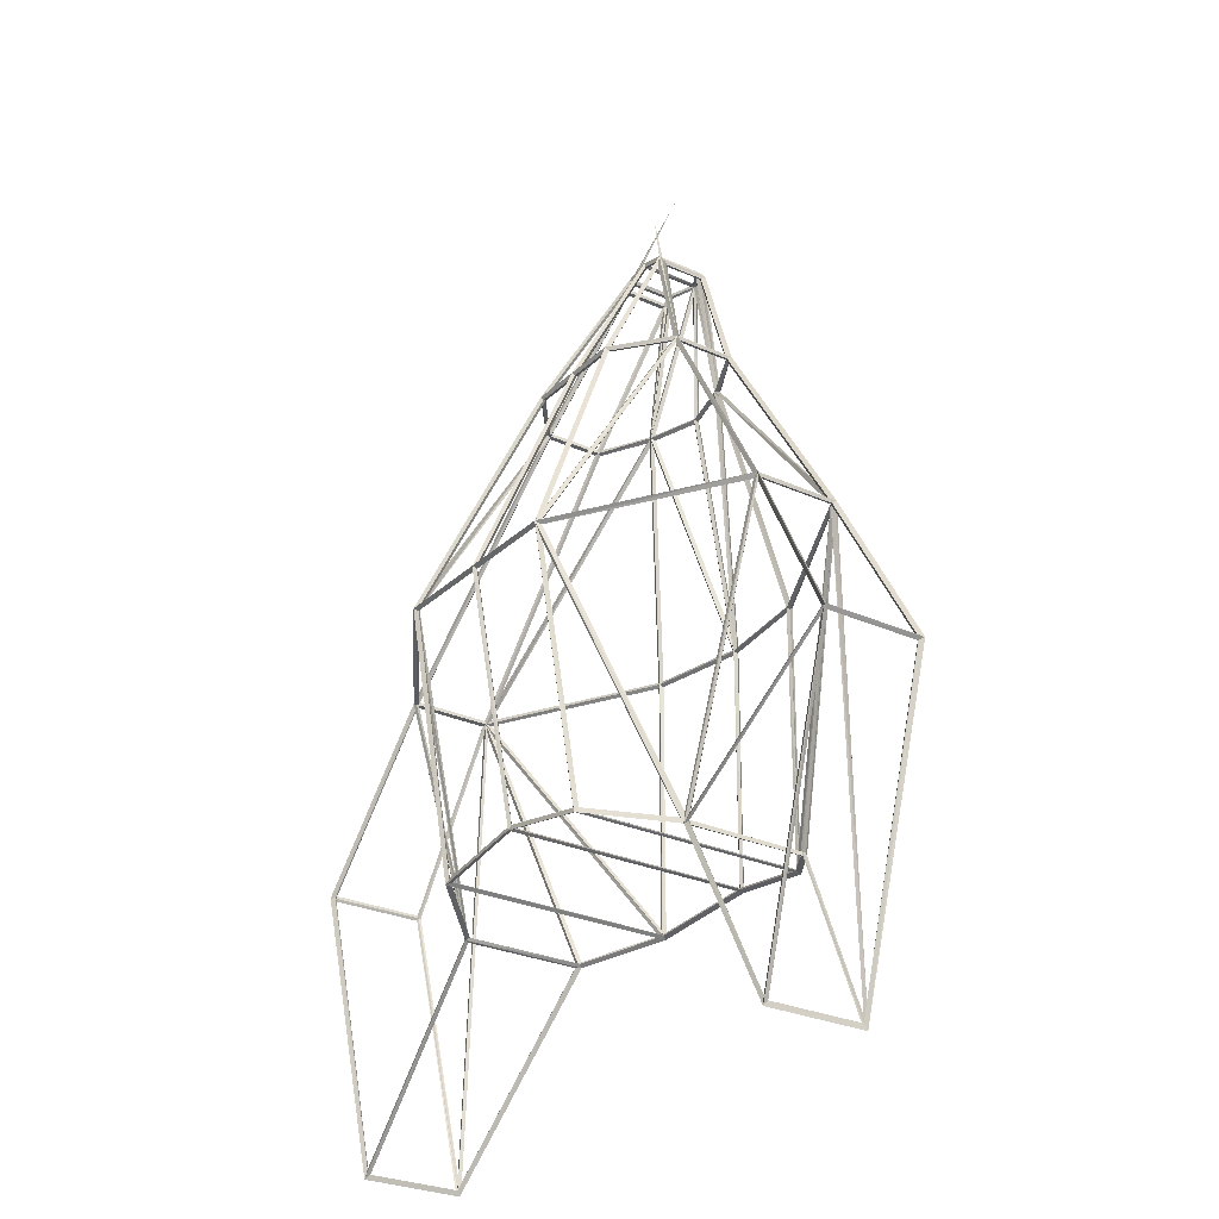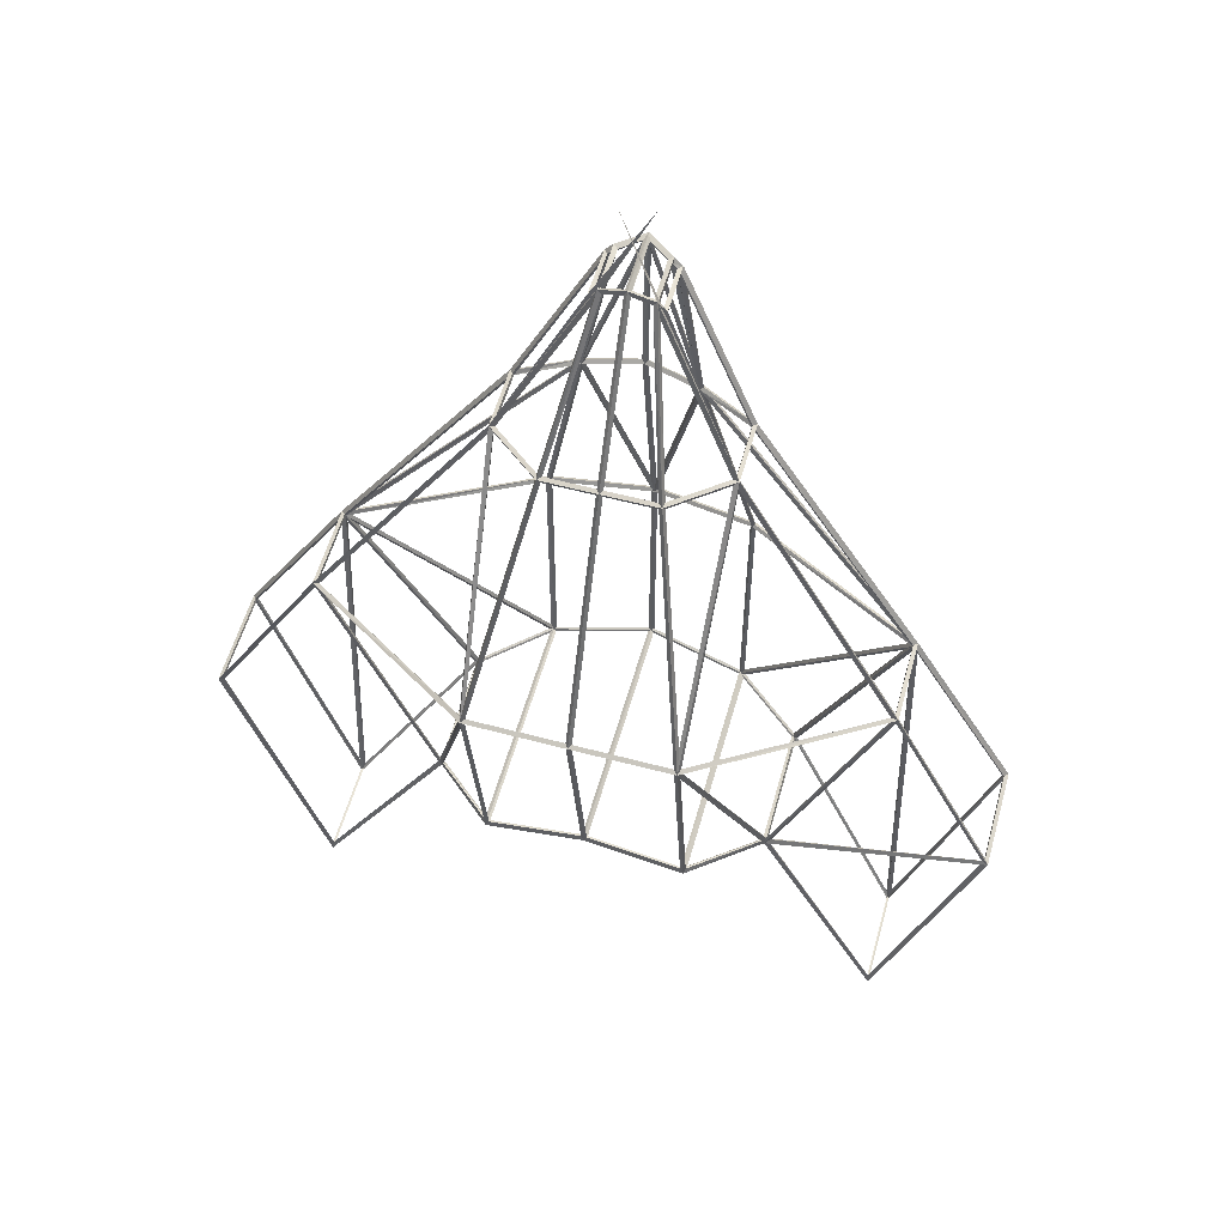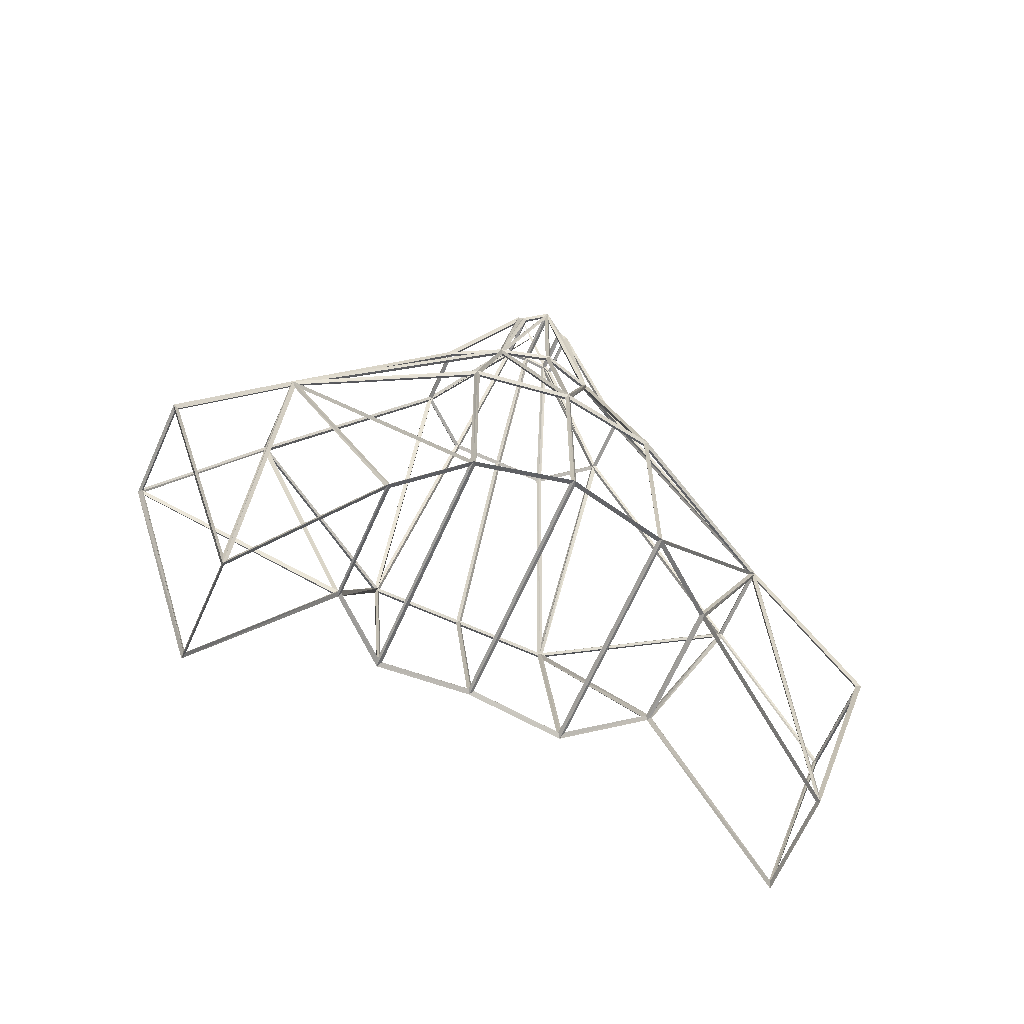
<metadata>
{"format":"obj","ext":"obj","renderer":"f3d","projection":"perspective","resolution":1024,"background":"white","views":[{"elev":-27.5,"azim":-125.1,"up":"+Z"},{"elev":56.5,"azim":-164.4,"up":"+Z"},{"elev":-67.2,"azim":-24.1,"up":"+Z"}]}
</metadata>
<code>
o cube1_cube1_auv
v -0.4623 -0.05934 0.03802
v -0.4913 -0.04868 -0.727
v -0.496 -0.04405 -0.7399
v -0.4623 -0.05511 0.05913
v -0.4698 -0.06055 0.06288
v -0.4973 -0.04916 -0.7484
v -0.29 -0.1276 -0.411
v -0.2847 -0.1259 -0.4083
v -0.2848 -0.1334 -0.4149
v -0.4571 -0.06247 0.056
v -0.174 -0.2099 -0.3663
v -0.1689 -0.2086 -0.3778
v -0.1704 -0.2158 -0.3846
v -0.174 -0.2099 0.056
v -0.168 -0.2074 0.06045
v -0.1712 -0.2169 0.06155
v -0.426 -0.06487 0.1114
v -0.1017 -0.136 0.4676
v -0.08951 -0.1354 0.4718
v -0.09311 -0.1447 0.473
v -0.1807 -0.09551 0.4676
v -0.1788 -0.09069 0.4704
v -0.1864 -0.09575 0.4744
v -0.4686 -0.05267 0.05673
v -0.4686 0.07739 0.05673
v -0.4624 0.07905 0.05902
v -0.4697 0.08467 0.06299
v -0.645 0.1156 -0.2338
v -0.6439 0.1178 -0.2387
v -0.6512 0.1245 -0.2374
v -0.645 -0.04176 -0.2338
v -0.6436 -0.04355 -0.2385
v -0.6515 -0.04965 -0.2376
v -0.4981 -0.0416 -0.7393
v -0.6461 -0.0416 -0.2428
v -0.6461 0.1162 -0.2428
v -0.4981 0.1162 -0.7393
v -0.4961 0.1183 -0.7401
v -0.4972 0.124 -0.7482
v -0.4583 0.08392 0.06546
v -0.1867 0.01482 0.4597
v -0.1789 0.007728 0.4698
v -0.1863 0.01177 0.4751
v -0.1742 0.2567 0.06546
v -0.1682 0.2574 0.06036
v -0.171 0.2669 0.06165
v -0.1744 -0.2026 -0.3825
v -0.2799 -0.127 -0.4104
v -0.2799 0.07964 -0.4104
v -0.2861 0.07835 -0.4083
v -0.2835 0.08537 -0.415
v -0.1744 0.1786 -0.3825
v -0.1687 0.1864 -0.3777
v -0.1705 0.1933 -0.3847
v -0.1769 -0.2075 -0.378
v -0.4488 -0.06596 0.02759
v -0.2825 -0.1318 -0.4059
v -0.2939 0.08256 -0.4018
v -0.6405 0.1201 -0.2359
v -0.467 0.08256 0.04977
v -0.1647 -0.2078 -0.3803
v -0.1647 0.1848 -0.3803
v -0.004921 0.1848 -0.3516
v 0 0.1864 -0.3471
v 0 0.1933 -0.3544
v -0.004921 -0.2316 -0.3516
v 0 -0.2335 -0.3476
v 0 -0.2413 -0.3539
v -0.2791 0.08804 -0.405
v -0.1734 0.2536 0.02895
v -0.1734 0.1872 -0.377
v -0.1855 0.00542 0.4683
v -0.4632 0.07609 0.06512
v -0.4632 -0.05317 0.06512
v -0.1855 -0.08786 0.4683
v -0.05575 -0.06624 0.716
v -0.1803 0.003297 0.4769
v -0.04968 -0.06405 0.7176
v -0.0572 -0.06067 0.7233
v -0.1803 -0.08904 0.4769
v -0.05575 -0.1372 0.716
v -0.05042 -0.1397 0.7185
v -0.05646 -0.1466 0.7224
v -0.04872 -0.1431 0.7182
v -0.04737 -0.1432 0.727
v -0.04917 -0.1431 0.7177
v -0.03801 -0.1409 0.7311
v -0.04366 -0.1454 0.738
v -0.04416 -0.06736 0.7308
v -0.05011 -0.06736 0.7242
v -0.03879 -0.06462 0.7306
v -0.04288 -0.0601 0.7385
v -0.05011 -0.1382 0.7242
v -0.04416 -0.1382 0.7308
v -0.005 0.07974 0.4768
v -0.08539 0.07967 0.4768
v -0.08983 0.0779 0.4701
v 0 0.07759 0.4702
v 0 0.08657 0.4746
v -0.09279 0.08627 0.4747
v -0.03651 -0.05981 0.7312
v -0.00497 -0.05996 0.7385
v 0 -0.06477 0.7398
v 0 -0.05995 0.7485
v -0.004819 -0.1668 0.7146
v -0.08452 -0.142 0.4774
v 0 -0.1647 0.7408
v 0 -0.1721 0.7475
v -0.004819 -0.164 0.4774
v 0 -0.1603 0.472
v 0 -0.1703 0.4728
v -0.004868 -0.06736 0.743
v -0.03597 -0.06736 0.7357
v -0.03597 -0.1403 0.7357
v -0.004868 -0.1596 0.743
v 0.006644 -0.1649 0.7376
v 0.07538 -0.1435 0.533
v 0.08951 -0.1354 0.4718
v 0.09311 -0.1447 0.473
v 0.03738 -0.1459 0.7304
v 0.03801 -0.1409 0.7311
v 0.04366 -0.1454 0.738
v 0.1646 0.2614 0.05607
v 0.1646 0.1907 -0.3753
v 0.1687 0.1864 -0.3777
v 0.1682 0.2574 0.06036
v 0.171 0.2669 0.06165
v 0.1705 0.1933 -0.3847
v 0.004998 0.1907 -0.3467
v 0.005 0.2613 0.05608
v 0 0.2572 0.06039
v 0 0.2671 0.06161
v 0.2799 -0.127 -0.4104
v 0.1744 -0.2026 -0.3825
v 0.1689 -0.2086 -0.3778
v 0.2847 -0.1259 -0.4083
v 0.2848 -0.1334 -0.4149
v 0.1704 -0.2158 -0.3846
v 0.1744 0.1786 -0.3825
v 0.2799 0.07964 -0.4104
v 0.2861 0.07835 -0.4083
v 0.2835 0.08537 -0.4149
v -0.005 0.08409 0.4678
v -0.005 0.2602 0.06558
v -0.1637 0.2602 0.06558
v -0.08711 0.08409 0.4678
v -0.1647 -0.2129 -0.3752
v -0.004945 -0.2367 -0.3466
v -0.004945 -0.2367 0.056
v 0 -0.2325 0.06052
v 0 -0.2424 0.06149
v -0.1647 -0.2129 0.056
v -0.006185 -0.2355 0.06591
v -0.09097 -0.1451 0.4479
v -0.1637 -0.212 0.06591
v 0.004824 -0.2283 0.1052
v 0.08522 -0.1426 0.4675
v 0.004824 -0.1648 0.4675
v -0.5005 -0.04682 -0.7138
v -0.4718 -0.05736 0.04194
v -0.6421 -0.04682 -0.2387
v -0.6396 0.1205 -0.2474
v -0.292 0.08285 -0.4137
v -0.495 0.1205 -0.7323
v -0.2875 -0.1235 -0.4159
v -0.4939 -0.04255 -0.7399
v -0.4939 0.1156 -0.7399
v -0.2875 0.07733 -0.4159
v -0.03738 -0.1459 0.7304
v -0.07538 -0.1435 0.533
v -0.006644 -0.1649 0.7376
v -0.05819 -0.05874 0.7099
v 0.03091 -0.1041 0.8747
v -0.05027 -0.05874 0.7188
v -0.1754 0.2575 0.0561
v -0.2858 0.08459 -0.3972
v -0.4597 0.08459 0.0561
v 0.1637 0.2602 0.06558
v 0.005 0.2602 0.06558
v 0.005 0.08409 0.4678
v 0.08711 0.08409 0.4678
v 0.08983 0.0779 0.4701
v 0.09279 0.08627 0.4747
v -0.1666 0.243 0.09759
v -0.1783 0.01584 0.4679
v -0.09612 0.08095 0.4679
v -0.09849 -0.1403 0.4581
v -0.4557 -0.06187 0.06586
v -0.1731 -0.209 0.06586
v -0.09444 0.07652 0.4768
v -0.1762 0.01172 0.4768
v -0.04922 -0.05287 0.7116
v 0.00497 -0.05996 0.7385
v 0.03651 -0.05981 0.7312
v 0.03879 -0.06462 0.7306
v 0.04288 -0.0601 0.7385
v 0.08539 0.07967 0.4768
v 0.005 0.07974 0.4768
v -0.004824 -0.1648 0.4675
v -0.08522 -0.1426 0.4675
v -0.004824 -0.2283 0.1052
v 0.004819 -0.164 0.4774
v 0.08452 -0.142 0.4774
v 0.004819 -0.1668 0.7146
v -0.1749 -0.09684 0.4774
v -0.09504 -0.1378 0.4774
v -0.0619 -0.1405 0.6944
v 0.1855 0.00542 0.4683
v 0.1855 -0.08786 0.4683
v 0.1788 -0.09069 0.4704
v 0.1789 0.007728 0.4698
v 0.1863 0.01177 0.4751
v 0.1864 -0.09575 0.4744
v 0.4632 -0.05317 0.06512
v 0.4623 -0.05511 0.05913
v 0.4698 -0.06055 0.06288
v 0.4632 0.07609 0.06512
v 0.4624 0.07905 0.05903
v 0.4697 0.08467 0.06298
v 0.4718 -0.05736 0.04194
v 0.5005 -0.04682 -0.7138
v 0.496 -0.04405 -0.7399
v 0.4973 -0.04916 -0.7484
v 0.6421 -0.04682 -0.2387
v 0.6436 -0.04355 -0.2385
v 0.6515 -0.04965 -0.2376
v 0.4488 -0.06596 0.02759
v 0.1769 -0.2075 -0.378
v 0.2825 -0.1318 -0.4059
v 0.4557 -0.06187 0.06586
v 0.09849 -0.1403 0.4581
v 0.1731 -0.209 0.06586
v 0.168 -0.2074 0.06045
v 0.1712 -0.2169 0.06155
v 0.1803 0.003297 0.4769
v 0.05575 -0.06624 0.716
v 0.04968 -0.06405 0.7176
v 0.0572 -0.06067 0.7233
v 0.05575 -0.1372 0.716
v 0.05042 -0.1397 0.7185
v 0.05646 -0.1466 0.7224
v 0.1803 -0.08904 0.4769
v 0.4597 0.08459 0.0561
v 0.2858 0.08459 -0.3972
v 0.1754 0.2575 0.0561
v 0.6461 -0.0416 -0.2428
v 0.4981 -0.0416 -0.7393
v 0.4981 0.1162 -0.7393
v 0.4961 0.1183 -0.7401
v 0.4972 0.124 -0.7482
v 0.6461 0.1162 -0.2428
v 0.6439 0.1178 -0.2387
v 0.6512 0.1245 -0.2374
v 0.29 -0.1276 -0.411
v 0.4913 -0.04868 -0.727
v 0.4623 -0.05934 0.03802
v -0.1646 0.2614 0.05607
v -0.005 0.2613 0.05608
v -0.004998 0.1907 -0.3467
v -0.1646 0.1907 -0.3753
v 0.03597 -0.06736 0.7357
v 0.004868 -0.06736 0.743
v 0.004868 -0.1596 0.743
v 0.03597 -0.1403 0.7357
v 0.05027 -0.05874 0.7188
v -0.03091 -0.1041 0.8747
v 0.05819 -0.05874 0.7099
v 0.0619 -0.1405 0.6944
v 0.09504 -0.1378 0.4774
v 0.1749 -0.09684 0.4774
v 0.05011 -0.06736 0.7242
v 0.04416 -0.06736 0.7308
v 0.04416 -0.1382 0.7308
v 0.05011 -0.1382 0.7242
v 0.645 0.1156 -0.2338
v 0.4686 0.07739 0.05673
v 0.4686 -0.05267 0.05673
v 0.645 -0.04176 -0.2338
v 0.467 0.08256 0.04977
v 0.6422 0.1204 -0.2388
v 0.495 0.1205 -0.7323
v 0.2903 0.08248 -0.4111
v 0.04917 -0.1431 0.7177
v 0.04737 -0.1432 0.727
v 0.04872 -0.1431 0.7182
v 0.04922 -0.05287 0.7116
v 0.1762 0.01172 0.4768
v 0.09444 0.07652 0.4768
v 0.1734 0.1872 -0.377
v 0.1734 0.2536 0.02895
v 0.2791 0.08804 -0.405
v 0.1742 0.2567 0.06546
v 0.1867 0.01482 0.4597
v 0.4583 0.08392 0.06546
v 0.174 -0.2099 0.056
v 0.174 -0.2099 -0.3663
v 0.4571 -0.06247 0.056
v 0.1637 -0.212 0.06591
v 0.09097 -0.1451 0.4479
v 0.006185 -0.2355 0.06591
v 0.09612 0.08095 0.4679
v 0.1783 0.01584 0.4679
v 0.1666 0.243 0.09759
v 0.1807 -0.09551 0.4676
v 0.1017 -0.136 0.4676
v 0.426 -0.06487 0.1114
v 0.1647 -0.2078 -0.3803
v 0.004921 -0.2316 -0.3516
v 0.004921 0.1848 -0.3516
v 0.1647 0.1848 -0.3803
v 0.004945 -0.2367 -0.3466
v 0.1647 -0.2129 -0.3752
v 0.1647 -0.2129 0.056
v 0.004945 -0.2367 0.056
v 0.2875 0.07733 -0.4159
v 0.4939 0.1156 -0.7399
v 0.4939 -0.04255 -0.7399
v 0.2875 -0.1235 -0.4159
f 1 2 3 4
f 2 1 5 6
f 2 7 8 3
f 7 2 6 9
f 7 1 4 8
f 1 7 9 5
f 10 11 12 4
f 11 10 5 13
f 11 14 15 12
f 14 11 13 16
f 14 10 4 15
f 10 14 16 5
f 17 18 19 4
f 18 17 5 20
f 18 21 22 19
f 21 18 20 23
f 21 17 4 22
f 17 21 23 5
f 24 25 26 4
f 25 24 5 27
f 25 28 29 26
f 28 25 27 30
f 28 31 32 29
f 31 28 30 33
f 31 24 4 32
f 24 31 33 5
f 34 35 32 3
f 35 34 6 33
f 35 36 29 32
f 36 35 33 30
f 36 37 38 29
f 37 36 30 39
f 37 34 3 38
f 34 37 39 6
f 40 41 42 26
f 41 40 27 43
f 41 44 45 42
f 44 41 43 46
f 44 40 26 45
f 40 44 46 27
f 47 48 8 12
f 48 47 13 9
f 48 49 50 8
f 49 48 9 51
f 49 52 53 50
f 52 49 51 54
f 52 47 12 53
f 47 52 54 13
f 55 56 4 12
f 56 55 13 5
f 56 57 8 4
f 57 56 5 9
f 57 55 12 8
f 55 57 9 13
f 58 59 29 50
f 59 58 51 30
f 59 60 26 29
f 60 59 30 27
f 60 58 50 26
f 58 60 27 51
f 61 62 53 12
f 62 61 13 54
f 62 63 64 53
f 63 62 54 65
f 63 66 67 64
f 66 63 65 68
f 66 61 12 67
f 61 66 68 13
f 69 70 45 50
f 70 69 51 46
f 70 71 53 45
f 71 70 46 54
f 71 69 50 53
f 69 71 54 51
f 72 73 26 42
f 73 72 43 27
f 73 74 4 26
f 74 73 27 5
f 74 75 22 4
f 75 74 5 23
f 75 72 42 22
f 72 75 23 43
f 76 77 42 78
f 77 76 79 43
f 77 80 22 42
f 80 77 43 23
f 80 81 82 22
f 81 80 23 83
f 81 76 78 82
f 76 81 83 79
f 84 85 19 82
f 85 84 83 20
f 85 86 87 19
f 86 85 20 88
f 86 84 82 87
f 84 86 88 83
f 89 90 78 91
f 90 89 92 79
f 90 93 82 78
f 93 90 79 83
f 93 94 87 82
f 94 93 83 88
f 94 89 91 87
f 89 94 88 92
f 95 96 97 98
f 96 95 99 100
f 96 101 91 97
f 101 96 100 92
f 101 102 103 91
f 102 101 92 104
f 102 95 98 103
f 95 102 104 99
f 105 106 19 107
f 106 105 108 20
f 106 109 110 19
f 109 106 20 111
f 109 105 107 110
f 105 109 111 108
f 112 113 91 103
f 113 112 104 92
f 113 114 87 91
f 114 113 92 88
f 114 115 107 87
f 115 114 88 108
f 115 112 103 107
f 112 115 108 104
f 116 117 118 107
f 117 116 108 119
f 117 120 121 118
f 120 117 119 122
f 120 116 107 121
f 116 120 122 108
f 123 124 125 126
f 124 123 127 128
f 124 129 64 125
f 129 124 128 65
f 129 130 131 64
f 130 129 65 132
f 130 123 126 131
f 123 130 132 127
f 133 134 135 136
f 134 133 137 138
f 134 139 125 135
f 139 134 138 128
f 139 140 141 125
f 140 139 128 142
f 140 133 136 141
f 133 140 142 137
f 143 144 131 98
f 144 143 99 132
f 144 145 45 131
f 145 144 132 46
f 145 146 97 45
f 146 145 46 100
f 146 143 98 97
f 143 146 100 99
f 147 148 67 12
f 148 147 13 68
f 148 149 150 67
f 149 148 68 151
f 149 152 15 150
f 152 149 151 16
f 152 147 12 15
f 147 152 16 13
f 153 154 19 150
f 154 153 151 20
f 154 155 15 19
f 155 154 20 16
f 155 153 150 15
f 153 155 16 151
f 156 157 118 150
f 157 156 151 119
f 157 158 110 118
f 158 157 119 111
f 158 156 150 110
f 156 158 111 151
f 159 160 4 3
f 160 159 6 5
f 160 161 32 4
f 161 160 5 33
f 161 159 3 32
f 159 161 33 6
f 162 163 50 29
f 163 162 30 51
f 163 164 38 50
f 164 163 51 39
f 164 162 29 38
f 162 164 39 30
f 165 166 3 8
f 166 165 9 6
f 166 167 38 3
f 167 166 6 39
f 167 168 50 38
f 168 167 39 51
f 168 165 8 50
f 165 168 51 9
f 169 170 19 87
f 170 169 88 20
f 170 171 107 19
f 171 170 20 108
f 171 169 87 107
f 169 171 108 88
f 172 173 42 91
f 173 172 92 43
f 173 174 78 42
f 174 173 43 79
f 174 172 91 78
f 172 174 79 92
f 175 176 50 45
f 176 175 46 51
f 176 177 26 50
f 177 176 51 27
f 177 175 45 26
f 175 177 27 46
f 178 179 131 126
f 179 178 127 132
f 179 180 98 131
f 180 179 132 99
f 180 181 182 98
f 181 180 99 183
f 181 178 126 182
f 178 181 183 127
f 184 185 42 45
f 185 184 46 43
f 185 186 97 42
f 186 185 43 100
f 186 184 45 97
f 184 186 100 46
f 187 188 4 19
f 188 187 20 5
f 188 189 15 4
f 189 188 5 16
f 189 187 19 15
f 187 189 16 20
f 190 191 42 97
f 191 190 100 43
f 191 192 91 42
f 192 191 43 92
f 192 190 97 91
f 190 192 92 100
f 193 194 195 103
f 194 193 104 196
f 194 197 182 195
f 197 194 196 183
f 197 198 98 182
f 198 197 183 99
f 198 193 103 98
f 193 198 99 104
f 199 200 19 110
f 200 199 111 20
f 200 201 150 19
f 201 200 20 151
f 201 199 110 150
f 199 201 151 111
f 202 203 118 110
f 203 202 111 119
f 203 204 107 118
f 204 203 119 108
f 204 202 110 107
f 202 204 108 111
f 205 206 19 22
f 206 205 23 20
f 206 207 82 19
f 207 206 20 83
f 207 205 22 82
f 205 207 83 23
f 208 209 210 211
f 209 208 212 213
f 209 214 215 210
f 214 209 213 216
f 214 217 218 215
f 217 214 216 219
f 217 208 211 218
f 208 217 219 212
f 220 221 222 215
f 221 220 216 223
f 221 224 225 222
f 224 221 223 226
f 224 220 215 225
f 220 224 226 216
f 227 228 135 215
f 228 227 216 138
f 228 229 136 135
f 229 228 138 137
f 229 227 215 136
f 227 229 137 216
f 230 231 118 215
f 231 230 216 119
f 231 232 233 118
f 232 231 119 234
f 232 230 215 233
f 230 232 234 216
f 235 236 237 211
f 236 235 212 238
f 236 239 240 237
f 239 236 238 241
f 239 242 210 240
f 242 239 241 213
f 242 235 211 210
f 235 242 213 212
f 243 244 141 218
f 244 243 219 142
f 244 245 126 141
f 245 244 142 127
f 245 243 218 126
f 243 245 127 219
f 246 247 222 225
f 247 246 226 223
f 247 248 249 222
f 248 247 223 250
f 248 251 252 249
f 251 248 250 253
f 251 246 225 252
f 246 251 253 226
f 254 255 222 136
f 255 254 137 223
f 255 256 215 222
f 256 255 223 216
f 256 254 136 215
f 254 256 216 137
f 257 258 131 45
f 258 257 46 132
f 258 259 64 131
f 259 258 132 65
f 259 260 53 64
f 260 259 65 54
f 260 257 45 53
f 257 260 54 46
f 261 262 103 195
f 262 261 196 104
f 262 263 107 103
f 263 262 104 108
f 263 264 121 107
f 264 263 108 122
f 264 261 195 121
f 261 264 122 196
f 265 266 211 237
f 266 265 238 212
f 266 267 195 211
f 267 266 212 196
f 267 265 237 195
f 265 267 196 238
f 268 269 118 240
f 269 268 241 119
f 269 270 210 118
f 270 269 119 213
f 270 268 240 210
f 268 270 213 241
f 271 272 195 237
f 272 271 238 196
f 272 273 121 195
f 273 272 196 122
f 273 274 240 121
f 274 273 122 241
f 274 271 237 240
f 271 274 241 238
f 275 276 218 252
f 276 275 253 219
f 276 277 215 218
f 277 276 219 216
f 277 278 225 215
f 278 277 216 226
f 278 275 252 225
f 275 278 226 253
f 279 280 252 218
f 280 279 219 253
f 280 281 249 252
f 281 280 253 250
f 281 282 141 249
f 282 281 250 142
f 282 279 218 141
f 279 282 142 219
f 283 284 118 121
f 284 283 122 119
f 284 285 240 118
f 285 284 119 241
f 285 283 121 240
f 283 285 241 122
f 286 287 211 195
f 287 286 196 212
f 287 288 182 211
f 288 287 212 183
f 288 286 195 182
f 286 288 183 196
f 289 290 126 125
f 290 289 128 127
f 290 291 141 126
f 291 290 127 142
f 291 289 125 141
f 289 291 142 128
f 292 293 211 126
f 293 292 127 212
f 293 294 218 211
f 294 293 212 219
f 294 292 126 218
f 292 294 219 127
f 295 296 135 233
f 296 295 234 138
f 296 297 215 135
f 297 296 138 216
f 297 295 233 215
f 295 297 216 234
f 298 299 118 233
f 299 298 234 119
f 299 300 150 118
f 300 299 119 151
f 300 298 233 150
f 298 300 151 234
f 301 302 211 182
f 302 301 183 212
f 302 303 126 211
f 303 302 212 127
f 303 301 182 126
f 301 303 127 183
f 304 305 118 210
f 305 304 213 119
f 305 306 215 118
f 306 305 119 216
f 306 304 210 215
f 304 306 216 213
f 307 308 67 135
f 308 307 138 68
f 308 309 64 67
f 309 308 68 65
f 309 310 125 64
f 310 309 65 128
f 310 307 135 125
f 307 310 128 138
f 311 312 135 67
f 312 311 68 138
f 312 313 233 135
f 313 312 138 234
f 313 314 150 233
f 314 313 234 151
f 314 311 67 150
f 311 314 151 68
f 315 316 249 141
f 316 315 142 250
f 316 317 222 249
f 317 316 250 223
f 317 318 136 222
f 318 317 223 137
f 318 315 141 136
f 315 318 137 142

</code>
